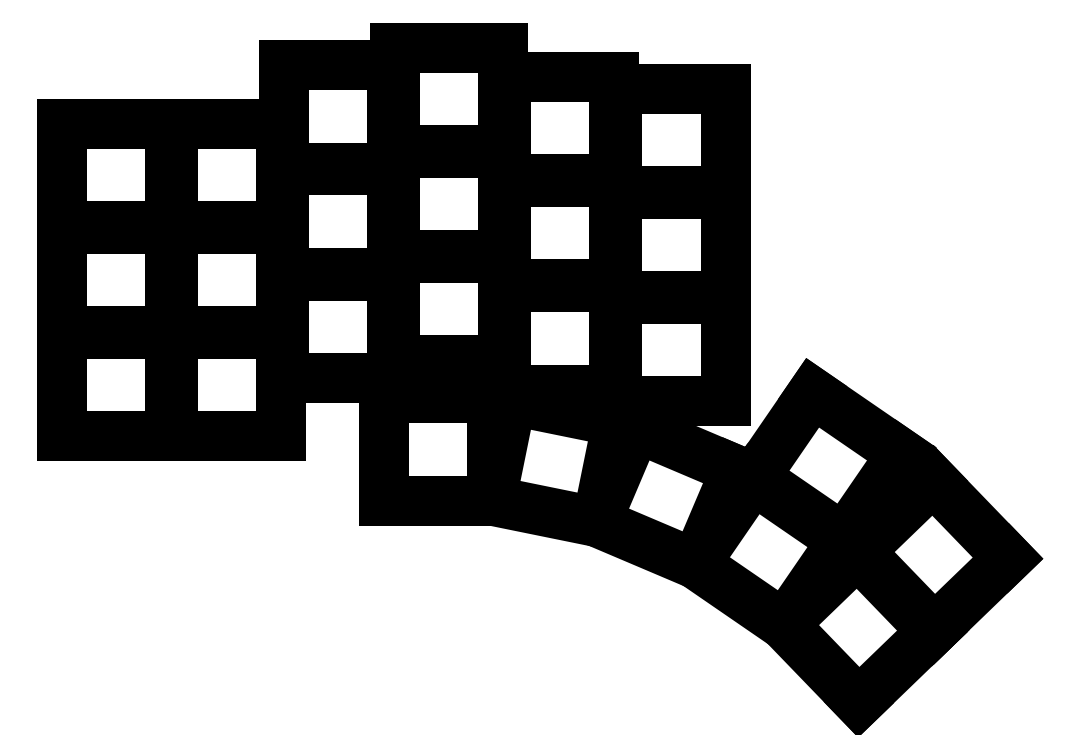
<metadata>
{"format":"dxf","ext":"dxf","renderer":"ezdxf+matplotlib","layout":"modelspace","background":"white","min_lineweight":24,"dpi":150}
</metadata>
<code>
0
SECTION
2
ENTITIES
0
LINE
8
0
10
90.75
20
-108.8
11
109.2
21
-108.8
0
LINE
8
0
10
109.2
20
-108.8
11
109.2
21
-91.25
0
LINE
8
0
10
109.2
20
-91.25
11
90.75
21
-91.25
0
LINE
8
0
10
90.75
20
-91.25
11
90.75
21
-108.8
0
LINE
8
0
10
90.75
20
-90.75
11
109.2
21
-90.75
0
LINE
8
0
10
109.2
20
-90.75
11
109.2
21
-73.25
0
LINE
8
0
10
109.2
20
-73.25
11
90.75
21
-73.25
0
LINE
8
0
10
90.75
20
-73.25
11
90.75
21
-90.75
0
LINE
8
0
10
90.75
20
-72.75
11
109.2
21
-72.75
0
LINE
8
0
10
109.2
20
-72.75
11
109.2
21
-55.25
0
LINE
8
0
10
109.2
20
-55.25
11
90.75
21
-55.25
0
LINE
8
0
10
90.75
20
-55.25
11
90.75
21
-72.75
0
LINE
8
0
10
109.8
20
-108.8
11
128.2
21
-108.8
0
LINE
8
0
10
128.2
20
-108.8
11
128.2
21
-91.25
0
LINE
8
0
10
128.2
20
-91.25
11
109.8
21
-91.25
0
LINE
8
0
10
109.8
20
-91.25
11
109.8
21
-108.8
0
LINE
8
0
10
109.8
20
-90.75
11
128.2
21
-90.75
0
LINE
8
0
10
128.2
20
-90.75
11
128.2
21
-73.25
0
LINE
8
0
10
128.2
20
-73.25
11
109.8
21
-73.25
0
LINE
8
0
10
109.8
20
-73.25
11
109.8
21
-90.75
0
LINE
8
0
10
109.8
20
-72.75
11
128.2
21
-72.75
0
LINE
8
0
10
128.2
20
-72.75
11
128.2
21
-55.25
0
LINE
8
0
10
128.2
20
-55.25
11
109.8
21
-55.25
0
LINE
8
0
10
109.8
20
-55.25
11
109.8
21
-72.75
0
LINE
8
0
10
128.8
20
-98.75
11
147.2
21
-98.75
0
LINE
8
0
10
147.2
20
-98.75
11
147.2
21
-81.25
0
LINE
8
0
10
147.2
20
-81.25
11
128.8
21
-81.25
0
LINE
8
0
10
128.8
20
-81.25
11
128.8
21
-98.75
0
LINE
8
0
10
128.8
20
-80.75
11
147.2
21
-80.75
0
LINE
8
0
10
147.2
20
-80.75
11
147.2
21
-63.25
0
LINE
8
0
10
147.2
20
-63.25
11
128.8
21
-63.25
0
LINE
8
0
10
128.8
20
-63.25
11
128.8
21
-80.75
0
LINE
8
0
10
128.8
20
-62.75
11
147.2
21
-62.75
0
LINE
8
0
10
147.2
20
-62.75
11
147.2
21
-45.25
0
LINE
8
0
10
147.2
20
-45.25
11
128.8
21
-45.25
0
LINE
8
0
10
128.8
20
-45.25
11
128.8
21
-62.75
0
LINE
8
0
10
147.8
20
-95.75
11
166.2
21
-95.75
0
LINE
8
0
10
166.2
20
-95.75
11
166.2
21
-78.25
0
LINE
8
0
10
166.2
20
-78.25
11
147.8
21
-78.25
0
LINE
8
0
10
147.8
20
-78.25
11
147.8
21
-95.75
0
LINE
8
0
10
147.8
20
-77.75
11
166.2
21
-77.75
0
LINE
8
0
10
166.2
20
-77.75
11
166.2
21
-60.25
0
LINE
8
0
10
166.2
20
-60.25
11
147.8
21
-60.25
0
LINE
8
0
10
147.8
20
-60.25
11
147.8
21
-77.75
0
LINE
8
0
10
147.8
20
-59.75
11
166.2
21
-59.75
0
LINE
8
0
10
166.2
20
-59.75
11
166.2
21
-42.25
0
LINE
8
0
10
166.2
20
-42.25
11
147.8
21
-42.25
0
LINE
8
0
10
147.8
20
-42.25
11
147.8
21
-59.75
0
LINE
8
0
10
166.8
20
-100.8
11
185.2
21
-100.8
0
LINE
8
0
10
185.2
20
-100.8
11
185.2
21
-83.25
0
LINE
8
0
10
185.2
20
-83.25
11
166.8
21
-83.25
0
LINE
8
0
10
166.8
20
-83.25
11
166.8
21
-100.8
0
LINE
8
0
10
166.8
20
-82.75
11
185.2
21
-82.75
0
LINE
8
0
10
185.2
20
-82.75
11
185.2
21
-65.25
0
LINE
8
0
10
185.2
20
-65.25
11
166.8
21
-65.25
0
LINE
8
0
10
166.8
20
-65.25
11
166.8
21
-82.75
0
LINE
8
0
10
166.8
20
-64.75
11
185.2
21
-64.75
0
LINE
8
0
10
185.2
20
-64.75
11
185.2
21
-47.25
0
LINE
8
0
10
185.2
20
-47.25
11
166.8
21
-47.25
0
LINE
8
0
10
166.8
20
-47.25
11
166.8
21
-64.75
0
LINE
8
0
10
185.8
20
-102.8
11
204.2
21
-102.8
0
LINE
8
0
10
204.2
20
-102.8
11
204.2
21
-85.25
0
LINE
8
0
10
204.2
20
-85.25
11
185.8
21
-85.25
0
LINE
8
0
10
185.8
20
-85.25
11
185.8
21
-102.8
0
LINE
8
0
10
185.8
20
-84.75
11
204.2
21
-84.75
0
LINE
8
0
10
204.2
20
-84.75
11
204.2
21
-67.25
0
LINE
8
0
10
204.2
20
-67.25
11
185.8
21
-67.25
0
LINE
8
0
10
185.8
20
-67.25
11
185.8
21
-84.75
0
LINE
8
0
10
185.8
20
-66.75
11
204.2
21
-66.75
0
LINE
8
0
10
204.2
20
-66.75
11
204.2
21
-49.25
0
LINE
8
0
10
204.2
20
-49.25
11
185.8
21
-49.25
0
LINE
8
0
10
185.8
20
-49.25
11
185.8
21
-66.75
0
LINE
8
0
10
145.8
20
-119.8
11
164.2
21
-119.8
0
LINE
8
0
10
164.2
20
-119.1
11
164.2
21
-102.2
0
LINE
8
0
10
164.2
20
-102.2
11
145.8
21
-102.2
0
LINE
8
0
10
145.8
20
-102.2
11
145.8
21
-119.8
0
LINE
8
0
10
164.2
20
-119.8
11
182.2
21
-123.4
0
LINE
8
0
10
182.4
20
-122.8
11
185.7
21
-106.3
0
LINE
8
0
10
185.7
20
-106.3
11
167.6
21
-102.6
0
LINE
8
0
10
167.6
20
-102.6
11
164.2
21
-119.1
0
LINE
8
0
10
182.2
20
-123.4
11
199.1
21
-130.6
0
LINE
8
0
10
199.4
20
-130.1
11
206
21
-114.5
0
LINE
8
0
10
206
20
-114.5
11
189
21
-107.3
0
LINE
8
0
10
189
20
-107.3
11
182.4
21
-122.8
0
LINE
8
0
10
199.1
20
-130.6
11
214.3
21
-141
0
LINE
8
0
10
214.7
20
-140.5
11
224.2
21
-126.6
0
LINE
8
0
10
224.2
20
-126.6
11
209
21
-116.1
0
LINE
8
0
10
209
20
-116.1
11
199.4
21
-130.1
0
LINE
8
0
10
209.3
20
-115.7
11
224.5
21
-126.2
0
LINE
8
0
10
224.5
20
-126.2
11
234.4
21
-111.8
0
LINE
8
0
10
234.4
20
-111.8
11
219.2
21
-101.3
0
LINE
8
0
10
219.2
20
-101.3
11
209.3
21
-115.7
0
LINE
8
0
10
214.3
20
-141
11
227.1
21
-154.3
0
LINE
8
0
10
227.1
20
-154.3
11
239.7
21
-142.1
0
LINE
8
0
10
239.7
20
-142.1
11
226.8
21
-128.8
0
LINE
8
0
10
226.8
20
-128.8
11
214.7
21
-140.5
0
LINE
8
0
10
227.2
20
-128.5
11
240
21
-141.8
0
LINE
8
0
10
240
20
-141.8
11
252.6
21
-129.6
0
LINE
8
0
10
252.6
20
-129.6
11
239.8
21
-116.3
0
LINE
8
0
10
239.8
20
-116.3
11
227.2
21
-128.5
0
ENDSEC
0
EOF

</code>
